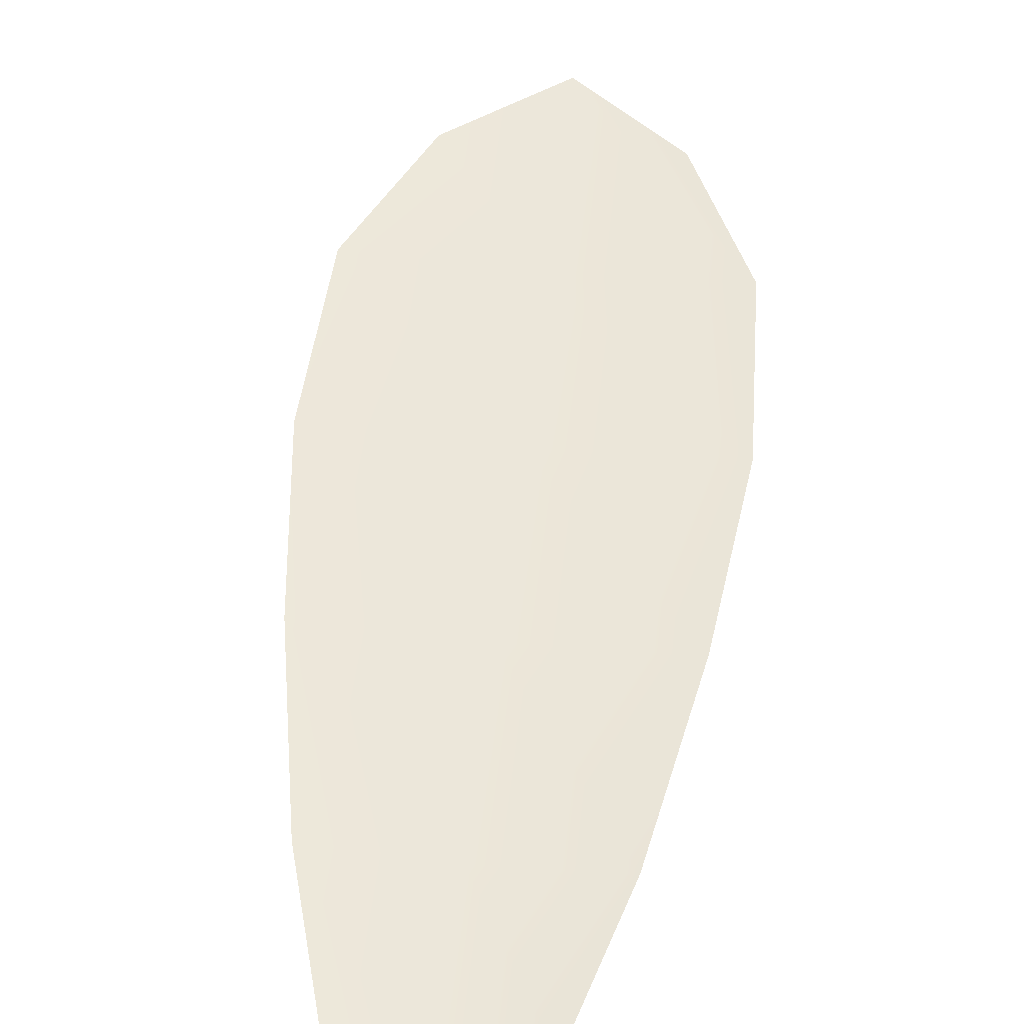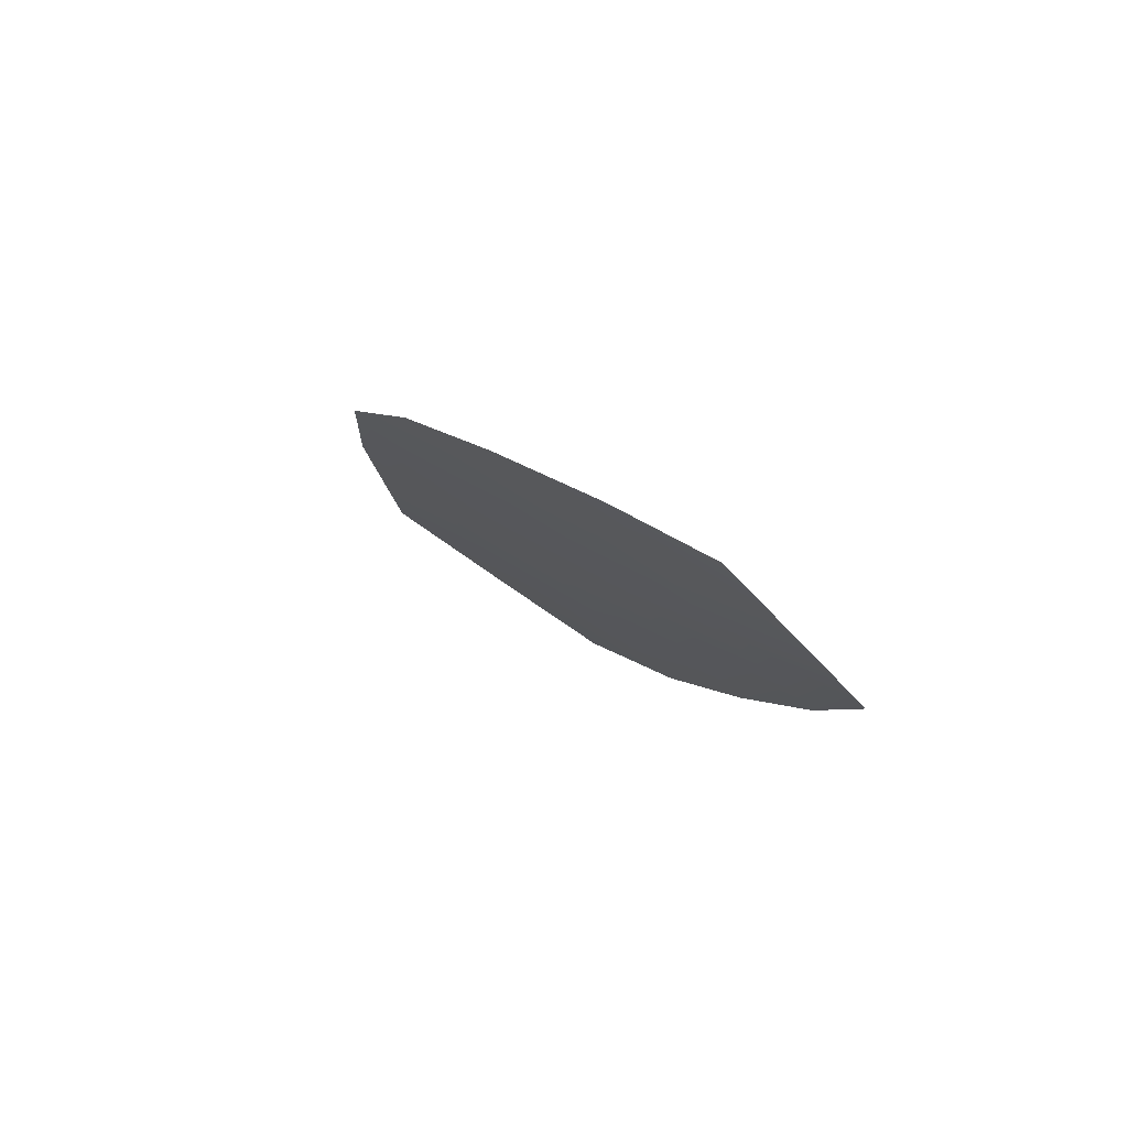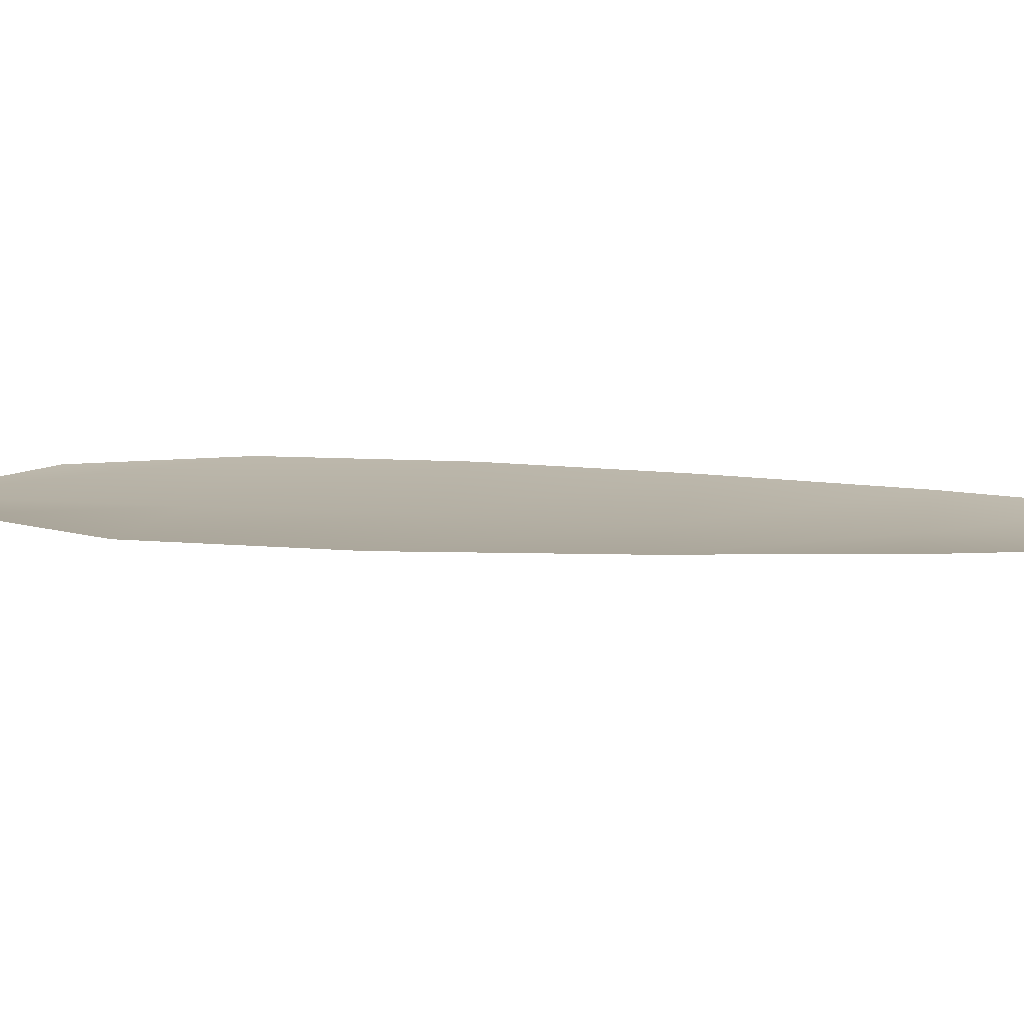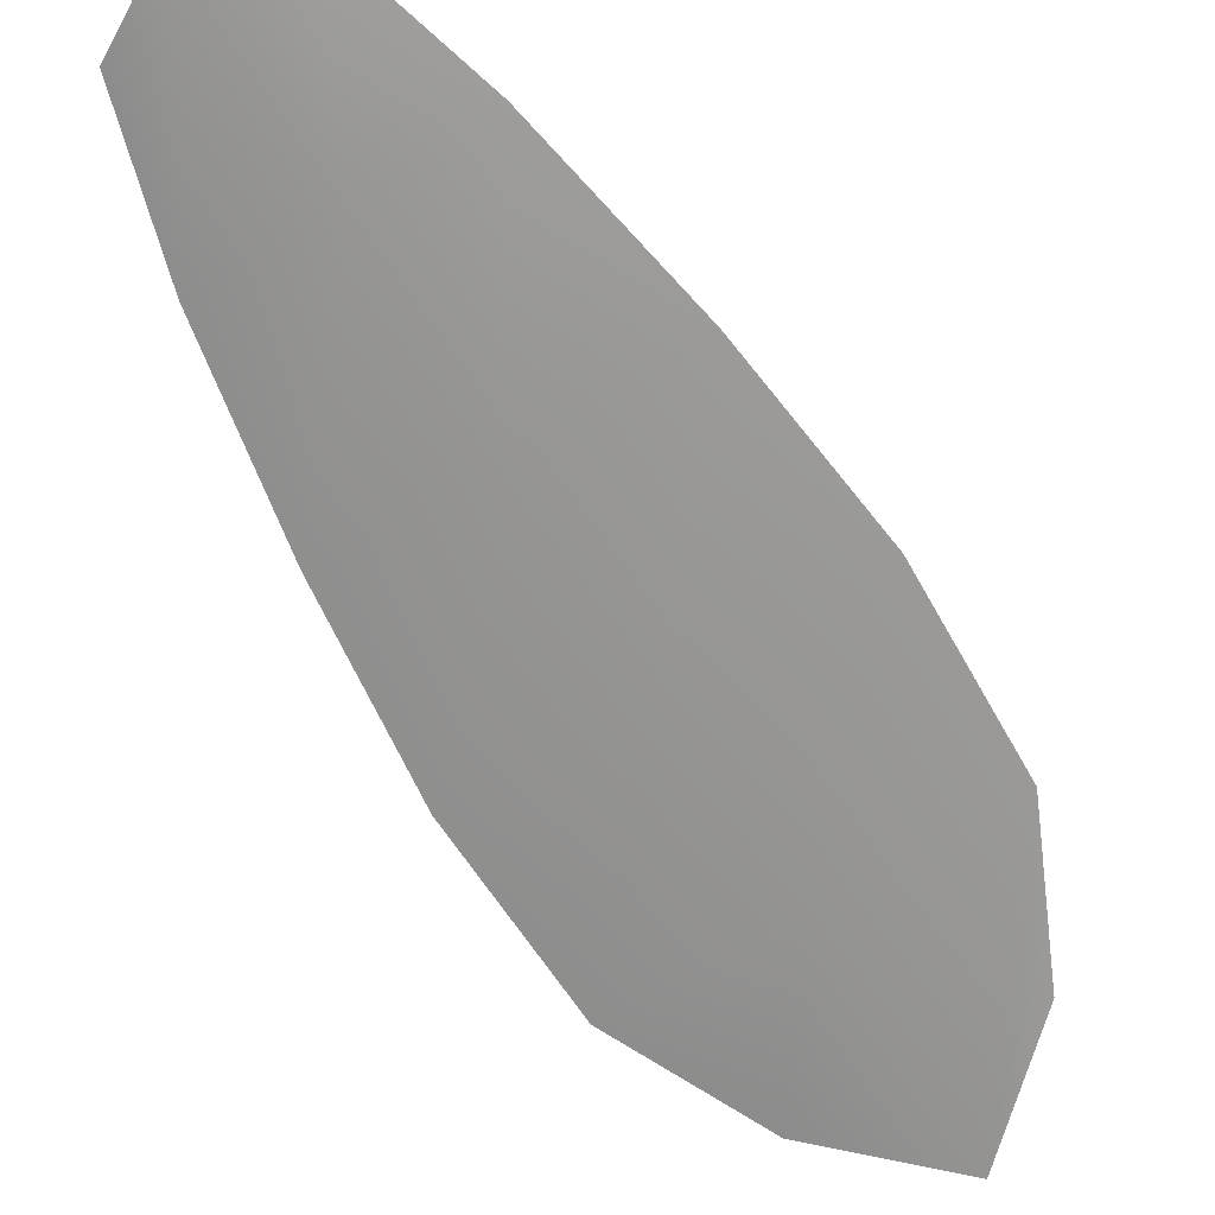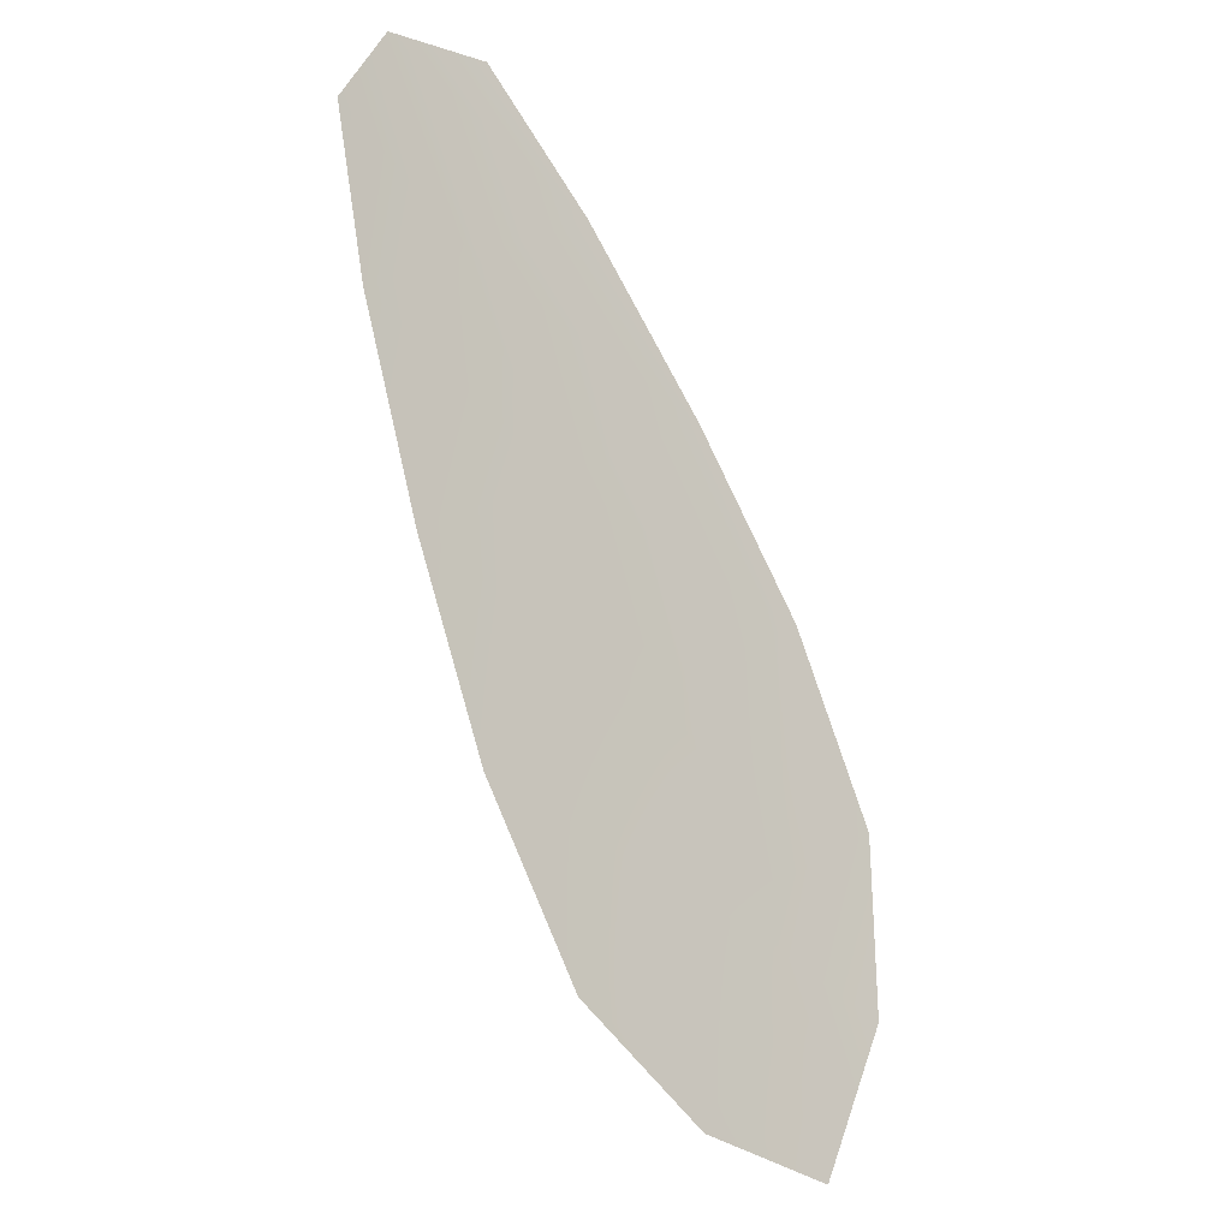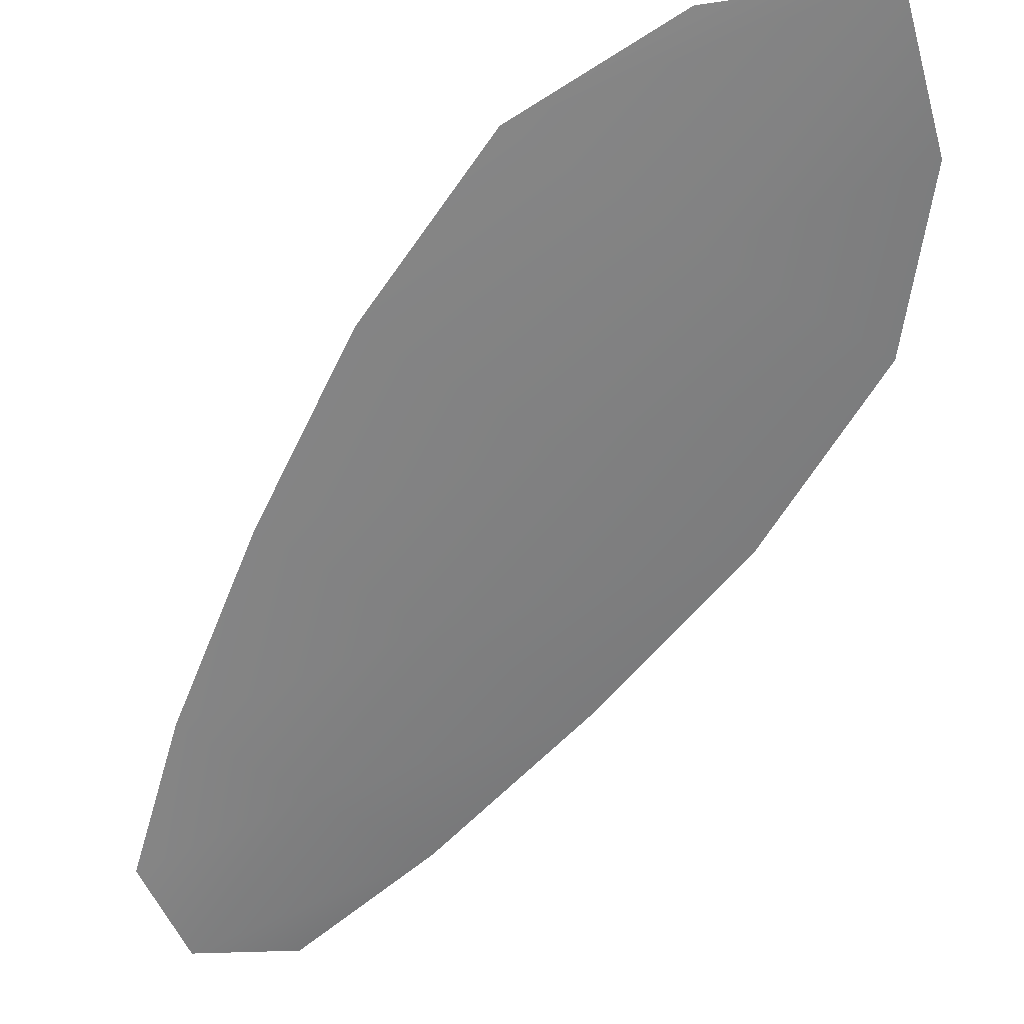
<metadata>
{"format":"obj","ext":"obj","renderer":"f3d","projection":"perspective","resolution":1024,"background":"white","views":[{"elev":51.1,"azim":-147.1,"up":"+Z"},{"elev":79.2,"azim":-139.1,"up":"+Y"},{"elev":11.6,"azim":128.7,"up":"+Z"},{"elev":-67.0,"azim":-121.6,"up":"+Z"},{"elev":-13.7,"azim":-37.2,"up":"+Y"},{"elev":-60.7,"azim":-5.4,"up":"+Z"}]}
</metadata>
<code>
o feather_flight_secondary_027
v 0.2811 0.1856 0.01306
v 0.2705 0.1803 0.01302
v 0.3126 0.1281 0.01264
v 0.2982 0.1208 0.01259
v 0.2743 0.1859 0.01234
v 0.3087 0.1179 0.01184
v 0.289 0.1772 0.013
v 0.2979 0.1655 0.01291
v 0.306 0.1534 0.01282
v 0.3121 0.1403 0.01273
v 0.2887 0.1285 0.01264
v 0.2817 0.1411 0.01273
v 0.2767 0.1548 0.01283
v 0.2726 0.1689 0.01294
v 0.2808 0.1731 0.01224
v 0.2873 0.1602 0.01215
v 0.2939 0.1473 0.01205
v 0.3004 0.1344 0.01196
f 18 10 3 6
f 11 18 6 4
f 5 1 7 15
f 15 7 8 16
f 16 8 9 17
f 17 9 10 18
f 2 5 15 14
f 14 15 16 13
f 13 16 17 12
f 12 17 18 11

</code>
